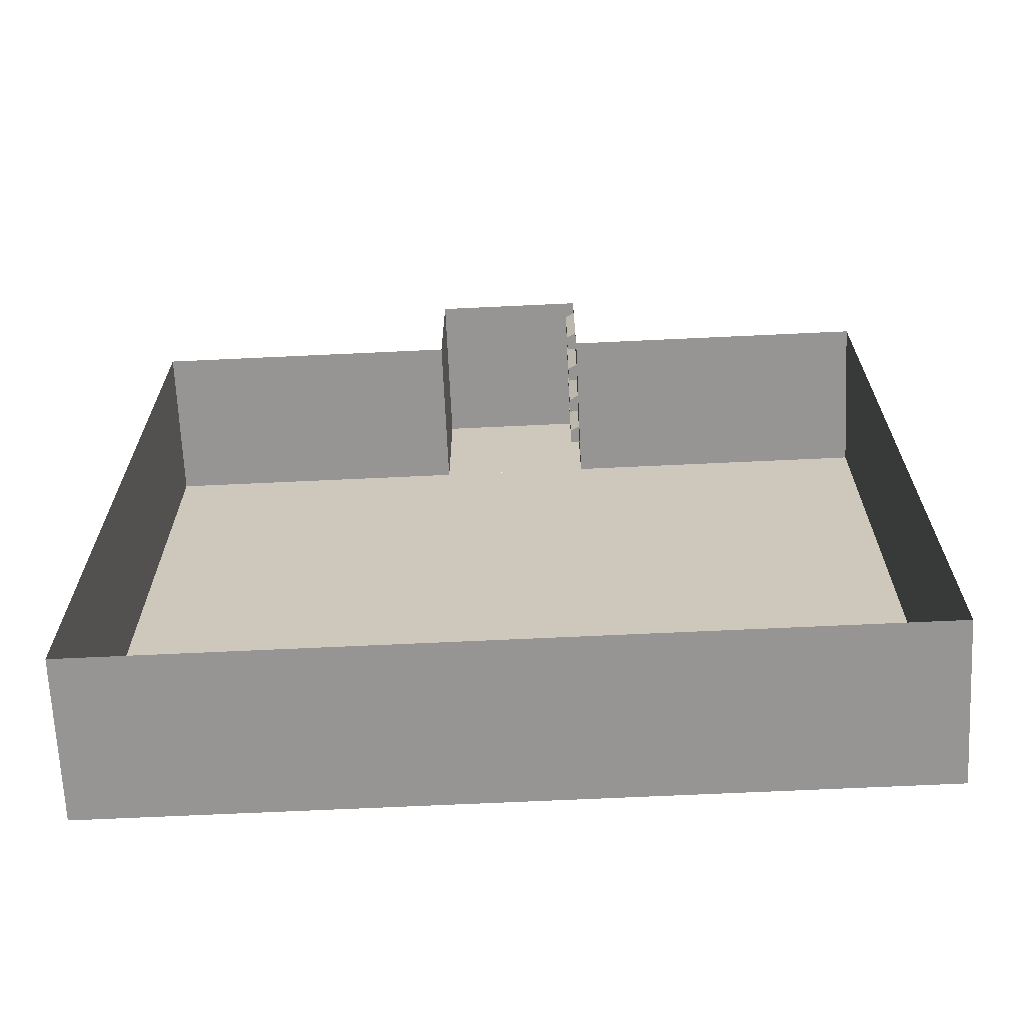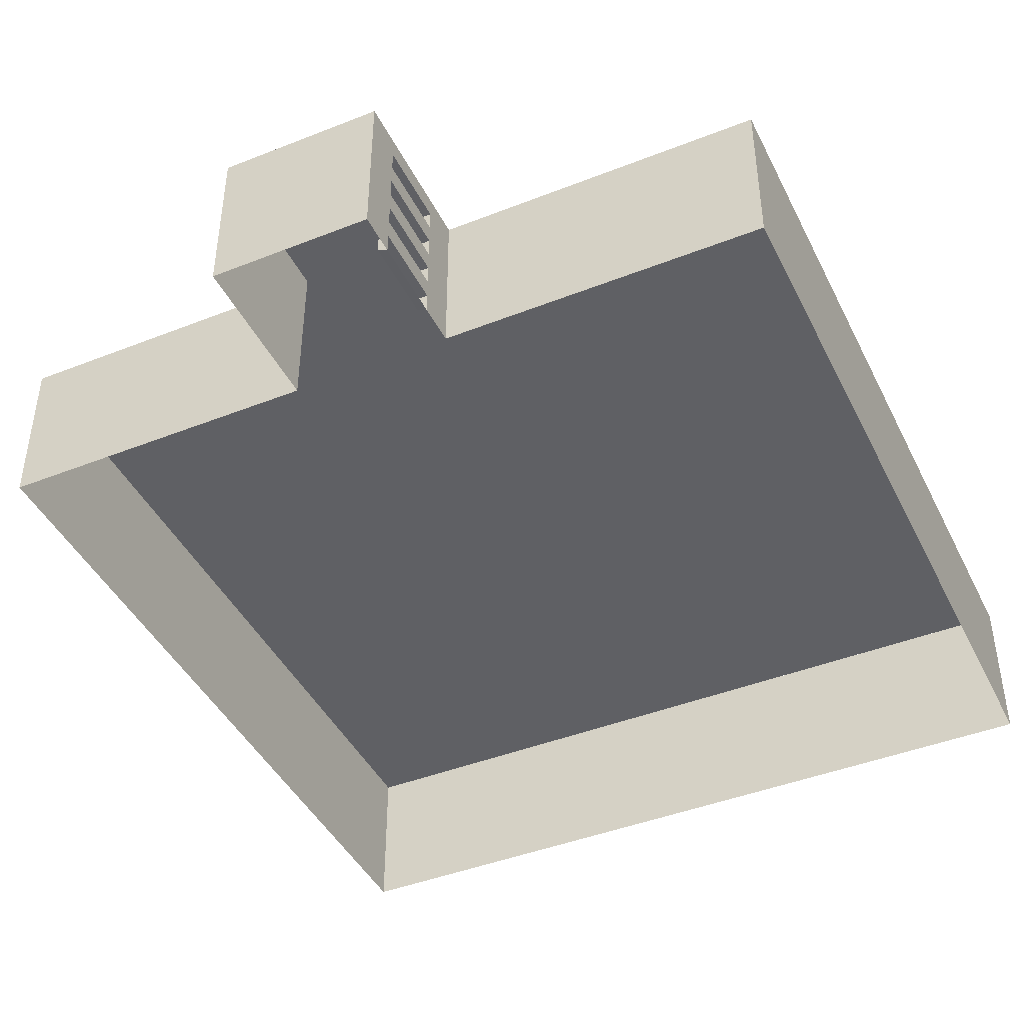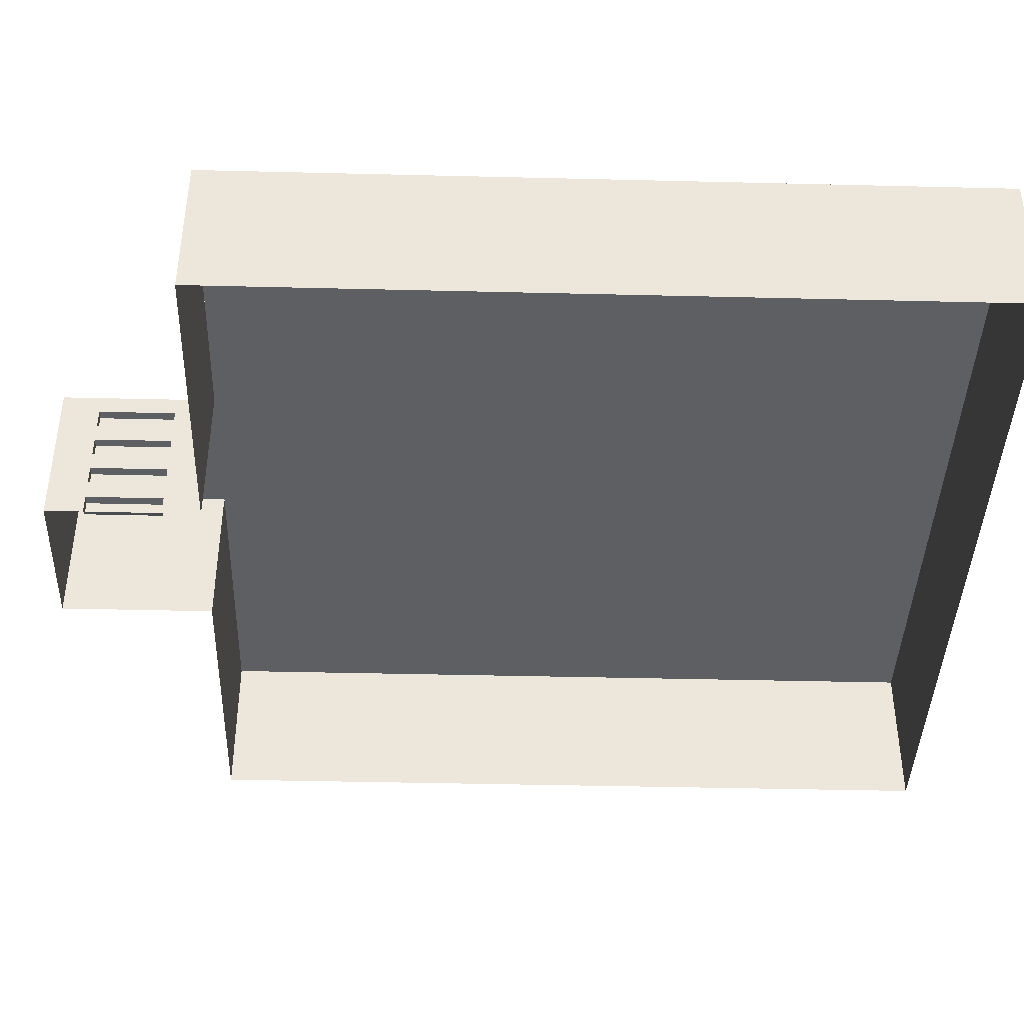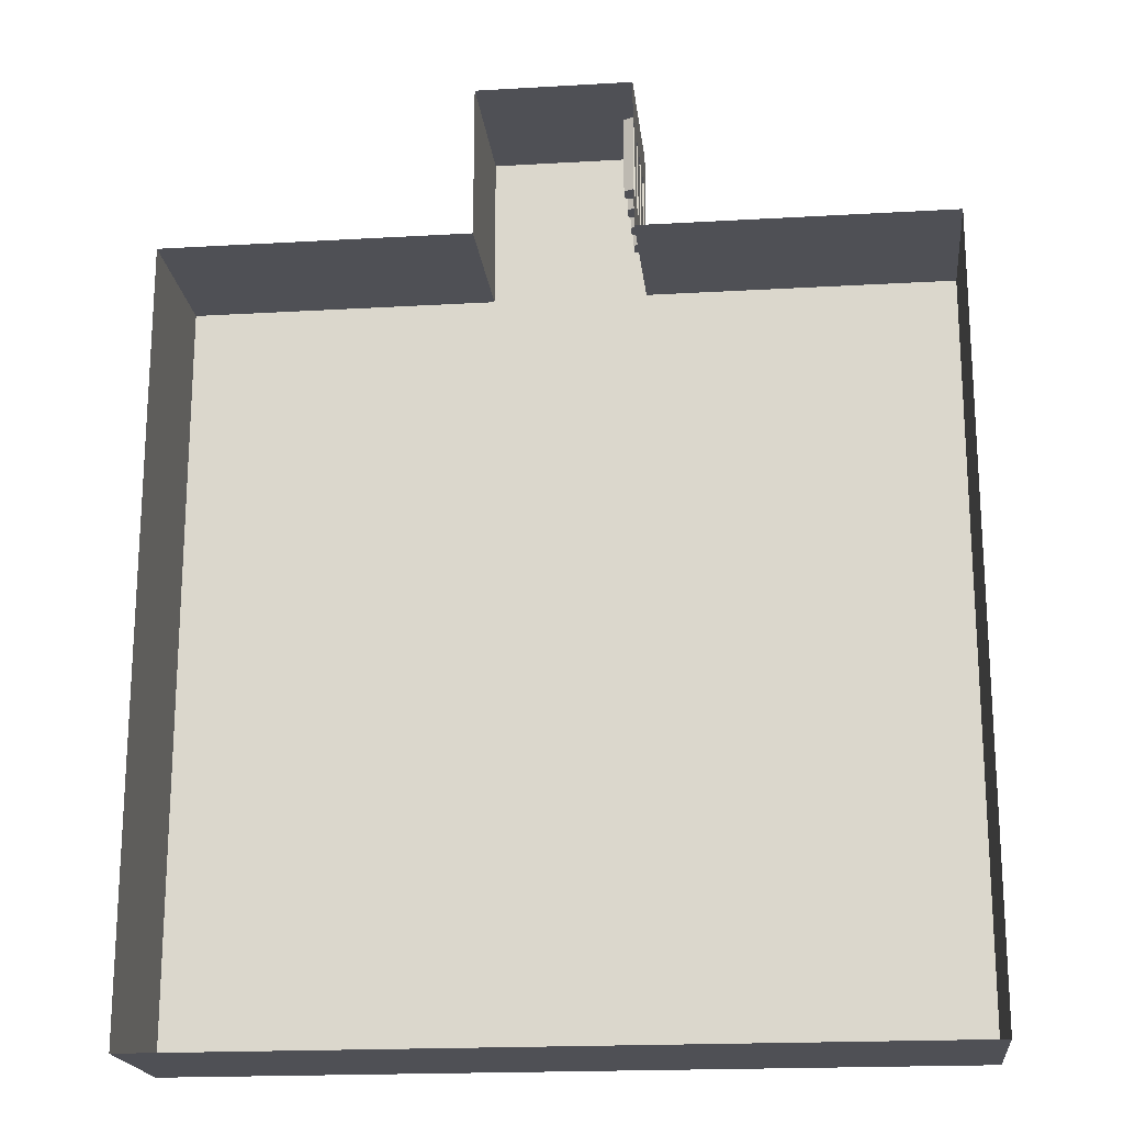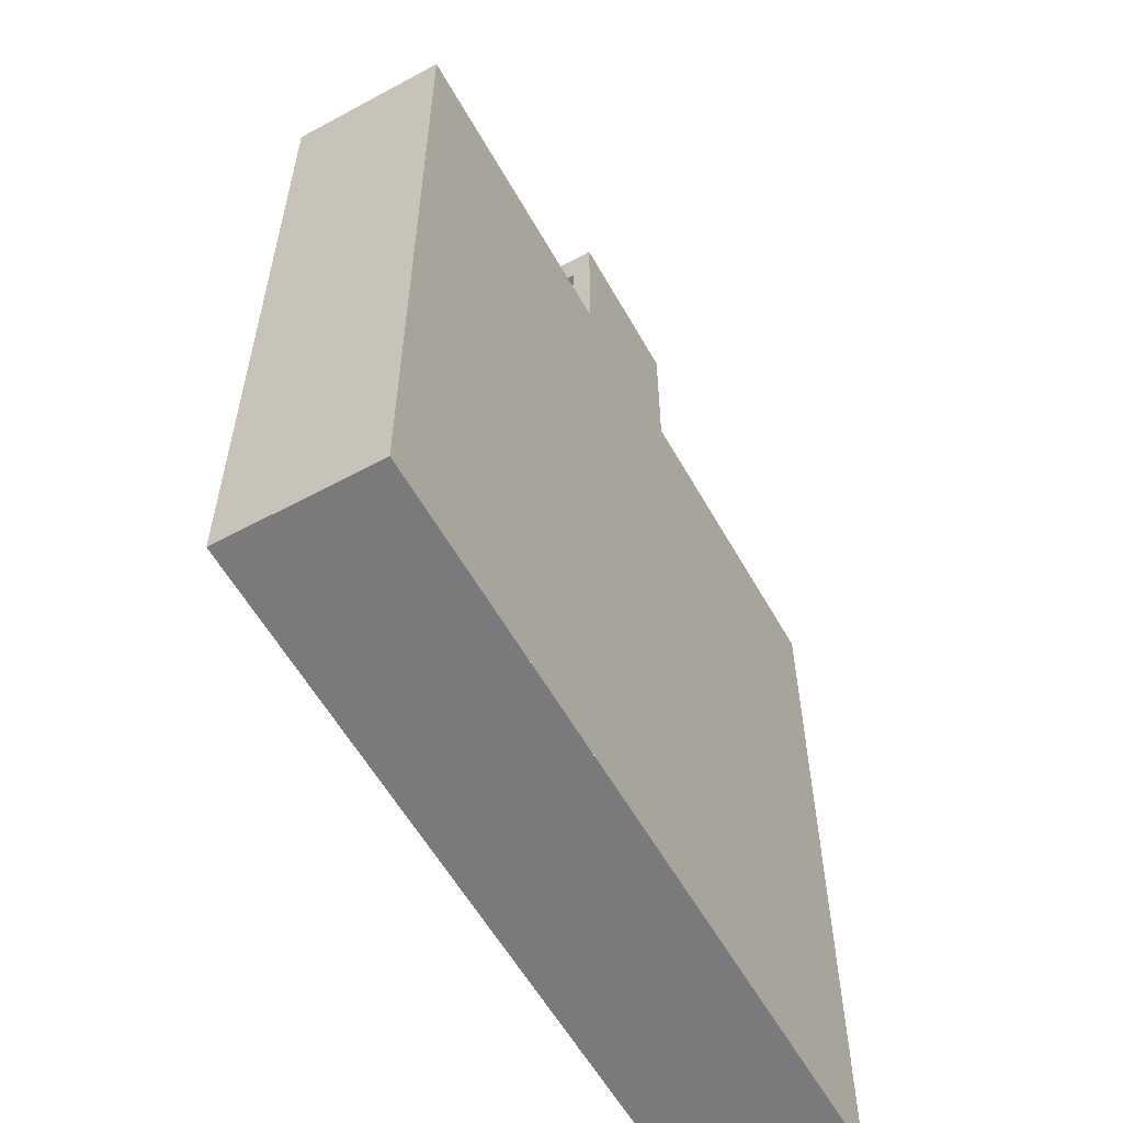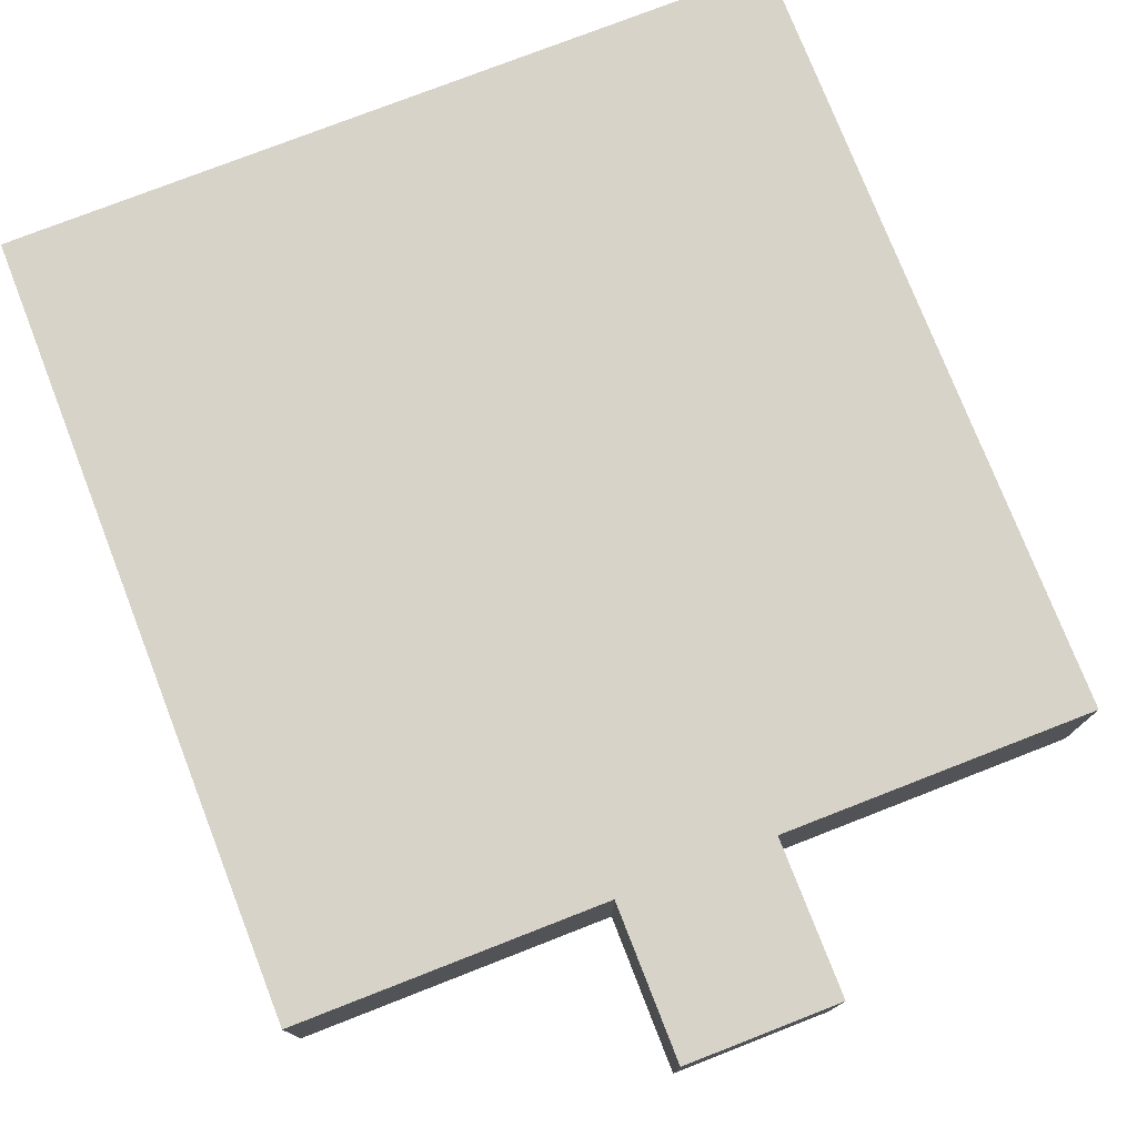
<metadata>
{"format":"obj","ext":"obj","renderer":"f3d","projection":"perspective","resolution":1024,"background":"white","views":[{"elev":-67.5,"azim":2.7,"up":"+Z"},{"elev":-43.3,"azim":25.0,"up":"+Y"},{"elev":-40.9,"azim":88.3,"up":"+Y"},{"elev":-19.3,"azim":6.2,"up":"+Z"},{"elev":-58.2,"azim":119.2,"up":"+Z"},{"elev":76.6,"azim":-21.3,"up":"+Y"}]}
</metadata>
<code>
g _Combined_AutoVis18_0
v 0.5 -6.437e-06 2.75
v 0.5 0.125 2.75
v 0.4375 0.125 2.75
v 0.4375 0.03124 2.75
v 0.5 -0.5 3
v 0.5 -0.375 2.75
v 0.5 -0.5 2.75
v 0.5 -0.25 2.75
v 0.5 -0.25 2.25
v 0.5 -0.375 2.25
v 0.5 -0.125 2.75
v 0.5 -0.5 2
v 0.5 -0.5 2.25
v 0.5 -0.125 2.25
v 0.5 0.5 2
v 0.5 -6.437e-06 2.75
v 0.5 0.5 3
v 0.5 -7.437e-06 2.25
v 0.5 0.125 2.25
v 0.5 0.125 2.75
v 0.5 0.25 2.25
v 0.5 0.25 2.75
v 0.5 0.375 2.25
v 0.5 0.375 2.75
v 0.5 -0.375 2.75
v 0.5 -0.375 2.25
v 0.4375 -0.375 2.25
v 0.4375 -0.375 2.75
v 0.5 -0.125 2.25
v 0.5 -0.25 2.25
v 0.4375 -0.2188 2.25
v 0.4375 -0.125 2.25
v 0.5 -7.437e-06 2.25
v 0.5 -6.437e-06 2.75
v 0.4375 0.03124 2.75
v 0.4375 0.03124 2.25
v 0.5 0.125 2.75
v 0.5 0.125 2.25
v 0.4375 0.125 2.25
v 0.4375 0.125 2.75
v 0.5 -0.25 2.25
v 0.5 -0.25 2.75
v 0.4375 -0.2188 2.75
v 0.4375 -0.2188 2.25
v 0.5 -0.125 2.75
v 0.5 -0.125 2.25
v 0.4375 -0.125 2.25
v 0.4375 -0.125 2.75
v 0.5 0.125 2.25
v 0.5 -7.437e-06 2.25
v 0.4375 0.03124 2.25
v 0.4375 0.125 2.25
v 0.5 0.375 2.75
v 0.5 0.375 2.25
v 0.4375 0.375 2.25
v 0.4375 0.375 2.75
v 0.5 -0.5 2.75
v 0.5 -0.375 2.75
v 0.4375 -0.375 2.75
v 0.4375 -0.4688 2.75
v 0.5 0.25 2.75
v 0.5 0.375 2.75
v 0.4375 0.375 2.75
v 0.4375 0.2812 2.75
v 0.5 0.375 2.25
v 0.5 0.25 2.25
v 0.4375 0.2812 2.25
v 0.4375 0.375 2.25
v 0.5 -0.25 2.75
v 0.5 -0.125 2.75
v 0.4375 -0.125 2.75
v 0.4375 -0.2188 2.75
v 0.4375 -0.4688 2.75
v 0.4375 -0.375 2.75
v 0.4375 -0.375 2.25
v 0.4375 -0.4688 2.25
v 0.4375 0.2812 2.75
v 0.4375 0.375 2.75
v 0.4375 0.375 2.25
v 0.4375 0.2812 2.25
v 0.4375 -0.2188 2.75
v 0.4375 -0.125 2.75
v 0.4375 -0.125 2.25
v 0.4375 -0.2188 2.25
v 0.4375 0.03124 2.75
v 0.4375 0.125 2.75
v 0.4375 0.125 2.25
v 0.4375 0.03124 2.25
v 0.5 0.25 2.25
v 0.5 0.25 2.75
v 0.4375 0.2812 2.75
v 0.4375 0.2812 2.25
v 0.5 -0.375 2.25
v 0.5 -0.5 2.25
v 0.4375 -0.4688 2.25
v 0.4375 -0.375 2.25
v 0.5 -0.5 2.25
v 0.5 -0.5 2.75
v 0.4375 -0.4688 2.75
v 0.4375 -0.4688 2.25
v -0.5 0.5 2
v 0.5 0.5 2
v 0.5 0.5 3
v -0.5 0.5 3
v 1.5 0.5 -3
v 1.5 -0.5 -3
v 2.5 -0.5 -3
v 2.5 0.5 -3
v -2.5 0.5 -3
v 2.5 0.5 -3
v 2.5 0.5 2
v -2.5 0.5 2
v 0.5 0.5 3
v 0.5 -0.5 3
v -0.5 -0.5 3
v -0.5 0.5 3
v -0.5 0.5 3
v -0.5 -0.5 3
v -0.5 -0.5 2
v -0.5 0.5 2
v 2.5 0.5 2
v 2.5 -0.5 2
v 1.5 -0.5 2
v 1.5 0.5 2
v -1.5 0.5 2
v -1.5 -0.5 2
v -2.5 -0.5 2
v -2.5 0.5 2
v -0.5 0.5 2
v -0.5 -0.5 2
v -1.5 -0.5 2
v -1.5 0.5 2
v 1.5 0.5 2
v 1.5 -0.5 2
v 0.5 -0.5 2
v 0.5 0.5 2
v -2.5 -0.5 -2
v -2.5 -0.5 -3
v -2.5 0.5 -3
v -2.5 0.5 -2
v -2.5 -0.5 2
v -2.5 -0.5 1
v -2.5 0.5 1
v -2.5 0.5 2
v -2.5 -0.5 1
v -2.5 -0.5 9.12e-06
v -2.5 0.5 9.12e-06
v -2.5 0.5 1
v -2.5 -0.5 -1
v -2.5 -0.5 -2
v -2.5 0.5 -2
v -2.5 0.5 -1
v -2.5 0.5 -3
v -2.5 -0.5 -3
v -1.5 -0.5 -3
v -1.5 0.5 -3
v -1.5 0.5 -3
v -1.5 -0.5 -3
v -0.5 -0.5 -3
v -0.5 0.5 -3
v -0.5 0.5 -3
v -0.5 -0.5 -3
v 0.5 -0.5 -3
v 0.5 0.5 -3
v 2.5 0.5 -2
v 2.5 0.5 -3
v 2.5 -0.5 -3
v 2.5 -0.5 -2
v 2.5 0.5 2
v 2.5 0.5 1
v 2.5 -0.5 1
v 2.5 -0.5 2
v 2.5 0.5 1
v 2.5 0.5 9.12e-06
v 2.5 -0.5 9.12e-06
v 2.5 -0.5 1
v 2.5 0.5 9.12e-06
v 2.5 0.5 -1
v 2.5 -0.5 -1
v 2.5 -0.5 9.12e-06
v 2.5 0.5 -1
v 2.5 0.5 -2
v 2.5 -0.5 -2
v 2.5 -0.5 -1
v -2.5 -0.5 9.12e-06
v -2.5 -0.5 -1
v -2.5 0.5 -1
v -2.5 0.5 9.12e-06
v 0.5 0.5 -3
v 0.5 -0.5 -3
v 1.5 -0.5 -3
v 1.5 0.5 -3
g _Combined_AutoVis18_0_0
f 3 2 1
f 4 3 1
f 7 6 5
f 6 8 5
f 9 8 6
f 10 9 6
f 8 11 5
f 12 9 10
f 12 10 13
f 12 14 9
f 12 15 14
f 11 16 5
f 16 17 5
f 14 18 11
f 18 16 11
f 15 18 14
f 15 19 18
f 16 20 17
f 19 21 20
f 15 21 19
f 21 22 20
f 20 22 17
f 15 23 21
f 22 24 17
f 23 15 24
f 15 17 24
f 27 26 25
f 28 27 25
f 31 30 29
f 32 31 29
f 35 34 33
f 36 35 33
f 39 38 37
f 40 39 37
f 43 42 41
f 44 43 41
f 47 46 45
f 48 47 45
f 51 50 49
f 52 51 49
f 55 54 53
f 56 55 53
f 59 58 57
f 60 59 57
f 63 62 61
f 64 63 61
f 67 66 65
f 68 67 65
f 71 70 69
f 72 71 69
f 75 74 73
f 76 75 73
f 79 78 77
f 80 79 77
f 83 82 81
f 84 83 81
f 87 86 85
f 88 87 85
f 91 90 89
f 92 91 89
f 95 94 93
f 96 95 93
f 99 98 97
f 100 99 97
f 103 102 101
f 104 103 101
f 107 106 105
f 108 107 105
f 111 110 109
f 112 111 109
f 115 114 113
f 116 115 113
f 119 118 117
f 120 119 117
f 123 122 121
f 124 123 121
f 127 126 125
f 128 127 125
f 131 130 129
f 132 131 129
f 135 134 133
f 136 135 133
f 139 138 137
f 140 139 137
f 143 142 141
f 144 143 141
f 147 146 145
f 148 147 145
f 151 150 149
f 152 151 149
f 155 154 153
f 156 155 153
f 159 158 157
f 160 159 157
f 163 162 161
f 164 163 161
f 167 166 165
f 168 167 165
f 171 170 169
f 172 171 169
f 175 174 173
f 176 175 173
f 179 178 177
f 180 179 177
f 183 182 181
f 184 183 181
f 187 186 185
f 188 187 185
f 191 190 189
f 192 191 189

</code>
